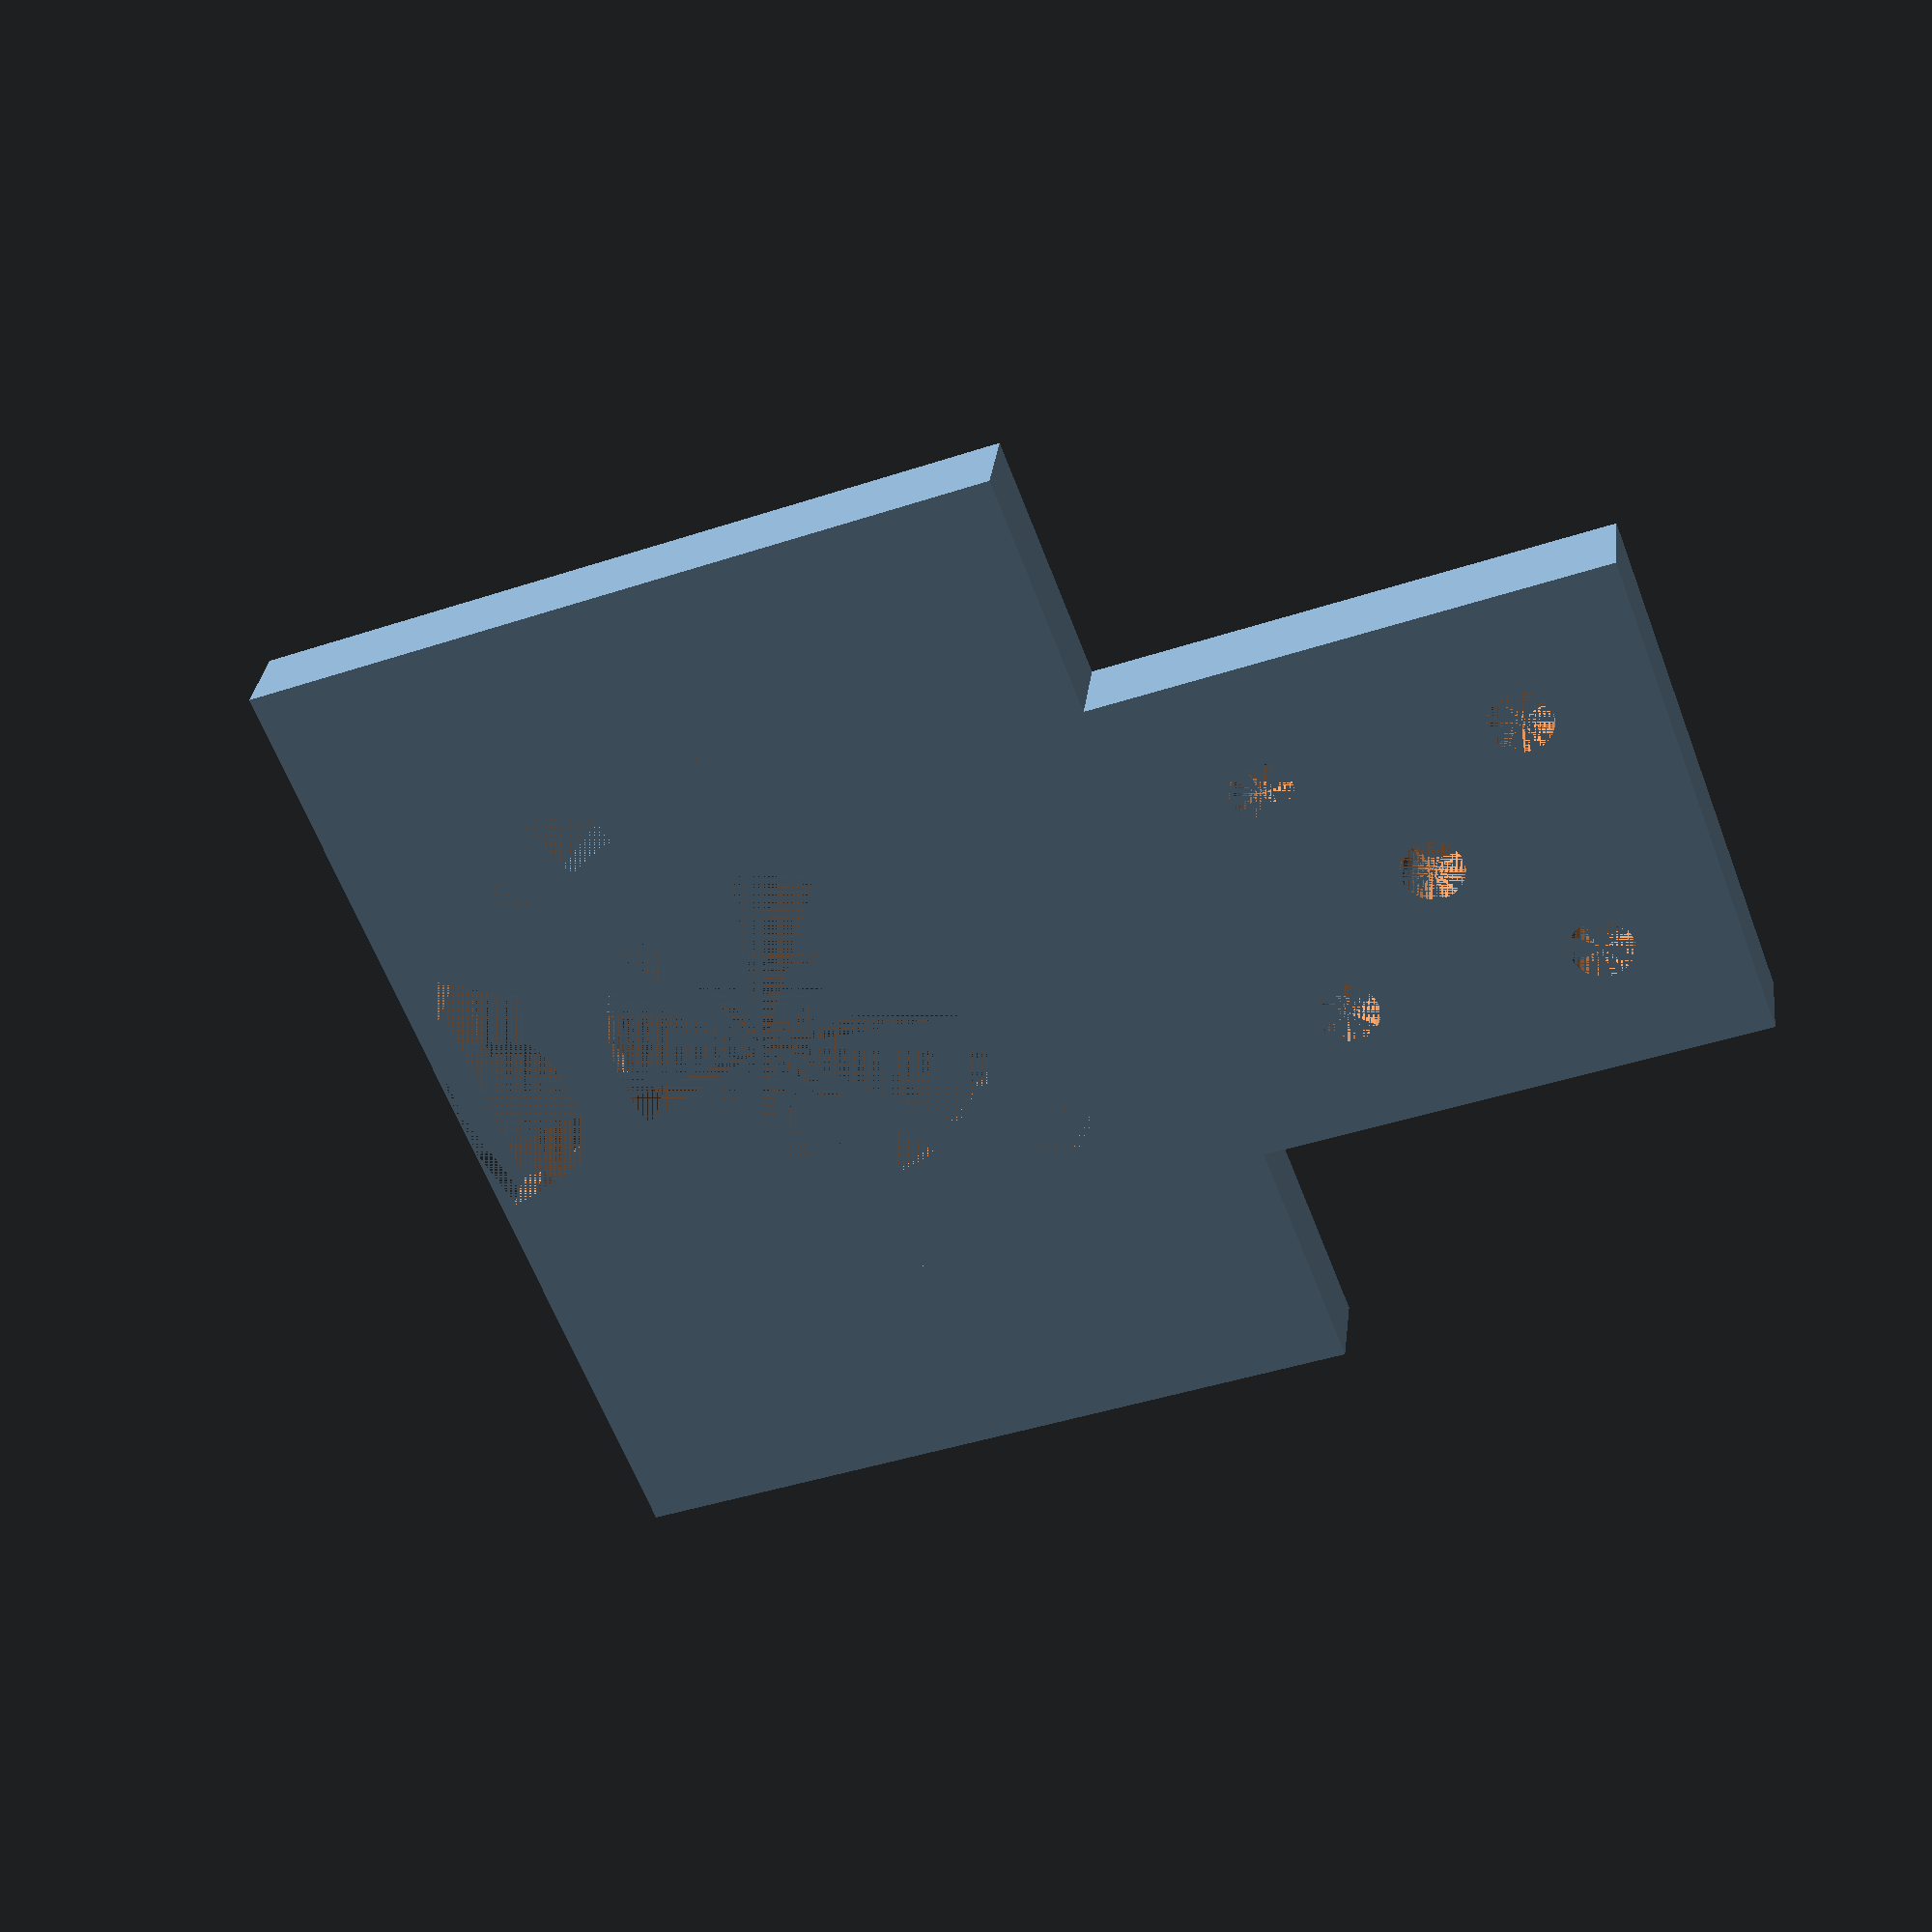
<openscad>
/* 

                            Opto Chamber v1.1
                            
    
 
This 3D file is designed for the Multi-Chromatic Stimulator project components and its customed PCB
Source : https://github.com/BadenLab/Multi-Chromatic-Stmulator
This project is Open Source licensed, released under CERN OHL v1.2

by Tom Baden
modified by MJY Zimmermann
Baden Lab, CRPC, School of Life Sciences, University of Sussex, United Kingdom, www.badenlab.org 

and Sinziana Pop
Prieto Lab, Francis Crick Institute, United Kingdom
                                                                                     */


// // // // // // // // // // // // // // // // // // // // // // // // // // // // //
/*                            ---  User Parameters  ---                             */

tol = 0.1;                // Printing tolerance
wall = 1.5;               // Defines the wall thickness of the chamber
Smoothness = 30;         // Number of facets


// // // // // // // // // // // // // // // // // // // // // // // // // // // //
// // // // // // // // // // // // // // // // // // // // // // // // // // // //
/*                               ---  Switches  ---                              */

Version = 2;              // Select either version 1 or 2, or enter 0 for no display
Platform = 1;             // Enter 1 for displaying the mounting platform, 0 to hide it


// // // // // // // // // // // // // // // // // // // // // // // // // // // //
// // // // // // // // // // // // // // // // // // // // // // // // // // // //
/*                        ---  Component Parameters  ---                        */

thickwall = 7;            // Inner circle thickness
Asub_r = 39.5/2 + tol;    // Petri dish hole radius 
R_Accessgroove = 6;       // Access groove radius

A_h= wall;                // Chamber heigh
A_r = 39.2;               // Chamber radius
A_h2= 9;                  // Inner circle heigh
A_r2= Asub_r + thickwall; // Inner circle radius

A_LED_r = 2.3 + tol;      // LED holder radius
A_LED_zpos = A_h2-4.5;    // LED holder heigh position

Olf_width = 21;           // Width for the olfactory system

mount_width = 50.8;       // Platform width
stage_depth = 8;          // Stage height
stage_width = 100;        // Stage width
stage_length = 75;        // Stage length


rect_hole_width = 23;
rect_hole_length = 100;
rect_hole_y = 70;

circ_hole_rad = 32.5+tol;

screw_rad = 6/2+tol;
screw_coord1 = 12.9;
screw_coord2 = 37.9;


magnet_rad = 14/2+tol;    // Mounting magnet radius
magnet_depth = 3+tol;     // Mounting magnet height

magnet1_x = -15;          // First magnet x_position
magnet1_y = 116;          // First magnet y_position

magnet2_x = 66;           // Second magnet x_position
magnet2_y = 61;           // Second magnet y_position



 // // // // // // // // // // // // // // // // // // // // // // // // // // // //
/*                               ---  Display  ---                               */

if (Version==1){rotate([0,0,40])
    difference(){ 
        A();
        Asub(); 
    }
    difference(){ 
        B();
        Bsub(); 
    }
}
 
if (Version==2){rotate([0,0,45])
    difference(){ 
        A2();
        A2sub(); 
    }   
    difference(){ 
        B2();
        B2sub(); 
    }
}

if (Platform==1){
    translate([-25,-90,-9])stage();
}


// // // // // // // // // // // // // // // // // // // // // // // // // // // //
/*                               ---  Modules  ---                               */

module A() {
	translate([0,0,0])rotate([0,0,0])cylinder($fn=Smoothness, r=A_r, h=A_h, center=true); // Main_rim
	translate([0,0,-A_h2/2])rotate([0,0,0])cylinder($fn=Smoothness, r=A_r2, h=A_h2, center=true); // Main_sub
}

module Asub() {
	translate([0,0,-A_h2/2+wall])rotate([0,0,0]){cylinder($fn=Smoothness, r=Asub_r, h = A_h2, center = true); } // Main	
    translate([0,0,-A_h2/2+wall]){ rotate([0,0,0]){ cylinder( $fn=Smoothness, r = Asub_r-wall, h = 100, center = true); }} // Through hole

    translate([Asub_r*sqrt(2)/2,-Asub_r*sqrt(2)/2,-A_h2/2+wall]){ rotate([0,0,0]){ cylinder( $fn=Smoothness, r = R_Accessgroove, h = A_h2, center = true); }} // Chamber access-aid hole	

    translate([-Asub_r*sqrt(2)/2,Asub_r*sqrt(2)/2,-A_h2/2+wall]){ rotate([0,0,0]){ cylinder( $fn=Smoothness, r = R_Accessgroove, h = A_h2, center = true); }} // Chamber access-aid hole	

    translate([sqrt(2)*A_r/2-2,sqrt(2)*A_r/2-2,-A_h2/2+wall]){ rotate([0,0,0]){ cylinder( $fn=Smoothness, r = Asub_r-thickwall, h = 100, center = true); }} // Cable hole

	translate([0,0,-A_LED_zpos]){ rotate([0,90,0]){ cylinder( $fn=Smoothness, r = A_LED_r, h = 100, center = true); }} // LEDs
	translate([0,0,-A_LED_zpos]){ rotate([90,0,0]){ cylinder( $fn=Smoothness, r = A_LED_r, h = 100, center = true); }} // LEDs
}

module B() {
	translate([0,0,0]){ rotate([0,0,0]){ cylinder( $fn=Smoothness, r = A_r, h = A_h, center = true); }} // Main_rim
}


module Bsub() {
	translate([0,0,-A_h2/2+wall]){ rotate([0,0,0]){ cylinder( $fn=Smoothness, r = A_r - 5, h = A_h2, center = true); }} // Main	
}

module A2() {
	translate([0,0,0]){ rotate([0,0,0]){ cylinder( $fn=Smoothness, r = A_r, h = A_h, center = true); }} // Main_rim
	translate([0,0,-A_h2/2]){ rotate([0,0,0]){ cylinder( $fn=Smoothness, r = A_r2, h = A_h2, center = true); }} // Main_sub
}

module A2sub() {
	translate([0,0,-A_h2/2+wall]){ rotate([0,0,0]){ cylinder( $fn=Smoothness, r = Asub_r, h = A_h2, center = true); }} // Main	
    translate([0,0,-A_h2/2+wall]){ rotate([0,0,0]){ cylinder( $fn=Smoothness, r = Asub_r-wall, h = 100, center = true); }} // Through hole

    translate([Asub_r*sqrt(2)/2,-Asub_r*sqrt(2)/2,-A_h2/2+wall]){ rotate([0,0,0]){ cylinder( $fn=Smoothness, r = R_Accessgroove, h = A_h2, center = true); }} // Chamber access-aid hole	

    translate([-Asub_r*sqrt(2)/2,Asub_r*sqrt(2)/2,-A_h2/2+wall]){ rotate([0,0,0]){ cylinder( $fn=Smoothness, r = R_Accessgroove, h = A_h2, center = true); }} // Chamber access-aid hole	

    translate([sqrt(2)*A_r/2-2,sqrt(2)*A_r/2-2,-A_h2/2+wall]){ rotate([0,0,0]){ cylinder( $fn=Smoothness, r = Asub_r-thickwall, h = 100, center = true); }} // Cable hole

	translate([0,0,-A_LED_zpos]){ rotate([0,90,0]){ cylinder( $fn=Smoothness, r = A_LED_r, h = 100, center = true); }} // LEDs
	translate([0,0,-A_LED_zpos]){ rotate([90,0,0]){ cylinder( $fn=Smoothness, r = A_LED_r, h = 100, center = true); }} // LEDs

    translate([0,0,-A_LED_zpos]){ rotate([45,90,0]){ cylinder( $fn=Smoothness, r = A_LED_r, h = 100, center = true); }} // LEDs NEW
	translate([0,0,-A_LED_zpos]){ rotate([-45,90,0]){ cylinder( $fn=Smoothness, r = A_LED_r, h = 100, center = true); }} // LEDs NEW

    translate([-Asub_r+5,-Asub_r+5,0]){ rotate([0,0,45]){ cube([12,Olf_width,100], center = true); }} // Olfaction stuff hole	
}

module B2() {
	translate([0,0,0]){ rotate([0,0,0]){ cylinder( $fn=Smoothness, r = A_r, h = A_h, center = true); }} // Main_rim  
}

module B2sub() {
	translate([0,0,-A_h2/2+wall]){ rotate([0,0,0]){ cylinder( $fn=Smoothness, r = A_r - 5, h = A_h2, center = true); }} // Main
}

module stage() {
    difference() {
        stage_add();
        stage_sub();
    }
}


module stage_add() {
    cube([mount_width,mount_width,stage_depth]);
    translate([-(stage_width - mount_width)/2,mount_width,0]) {
        cube([stage_width,stage_length,stage_depth]);
    };
    
}

module stage_sub() {
    
    // round stage hole
     translate([mount_width/2,mount_width + stage_length - circ_hole_rad,0]) {
        cylinder(stage_depth,circ_hole_rad,circ_hole_rad, $fn=Smoothness);
    };
    
    // space for olfactory stimulator
    translate([(mount_width - rect_hole_width)/2,rect_hole_y,0]) {
        cube([rect_hole_width,rect_hole_length,stage_depth]);
    };
    
     // center M6 screw hole
    translate([mount_width/2,mount_width/2,0]) {
        cylinder(stage_depth,screw_rad,screw_rad, $fn=Smoothness);
    };
    
     // top left M6 screw hole
    translate([screw_coord1,screw_coord2,0]) {
        cylinder(stage_depth,screw_rad,screw_rad, $fn=Smoothness);
    };
    
     // top right M6 screw hole
    translate([screw_coord2,screw_coord2,0]) {
        cylinder(stage_depth,screw_rad,screw_rad, $fn=Smoothness);
    };
    
     // bottom left M6 screw hole
    translate([screw_coord1,screw_coord1,0]) {
        cylinder(stage_depth,screw_rad,screw_rad, $fn=Smoothness);
    };
    
     // bottom right M6 screw hole
    translate([screw_coord2,screw_coord1,0]) {
        cylinder(stage_depth,screw_rad,screw_rad, $fn=Smoothness);
    };
    
 
     // magnet hole 1
    translate([magnet1_x,magnet1_y,stage_depth - magnet_depth]) {
        cylinder(magnet_depth,magnet_rad,magnet_rad, $fn=Smoothness);
    };
    
    
      // magnet hole 2
    translate([magnet2_x,magnet2_y,stage_depth - magnet_depth]) {
        cylinder(magnet_depth,magnet_rad,magnet_rad, $fn=Smoothness);
    };
    
}

</openscad>
<views>
elev=328.7 azim=110.9 roll=186.8 proj=p view=solid
</views>
